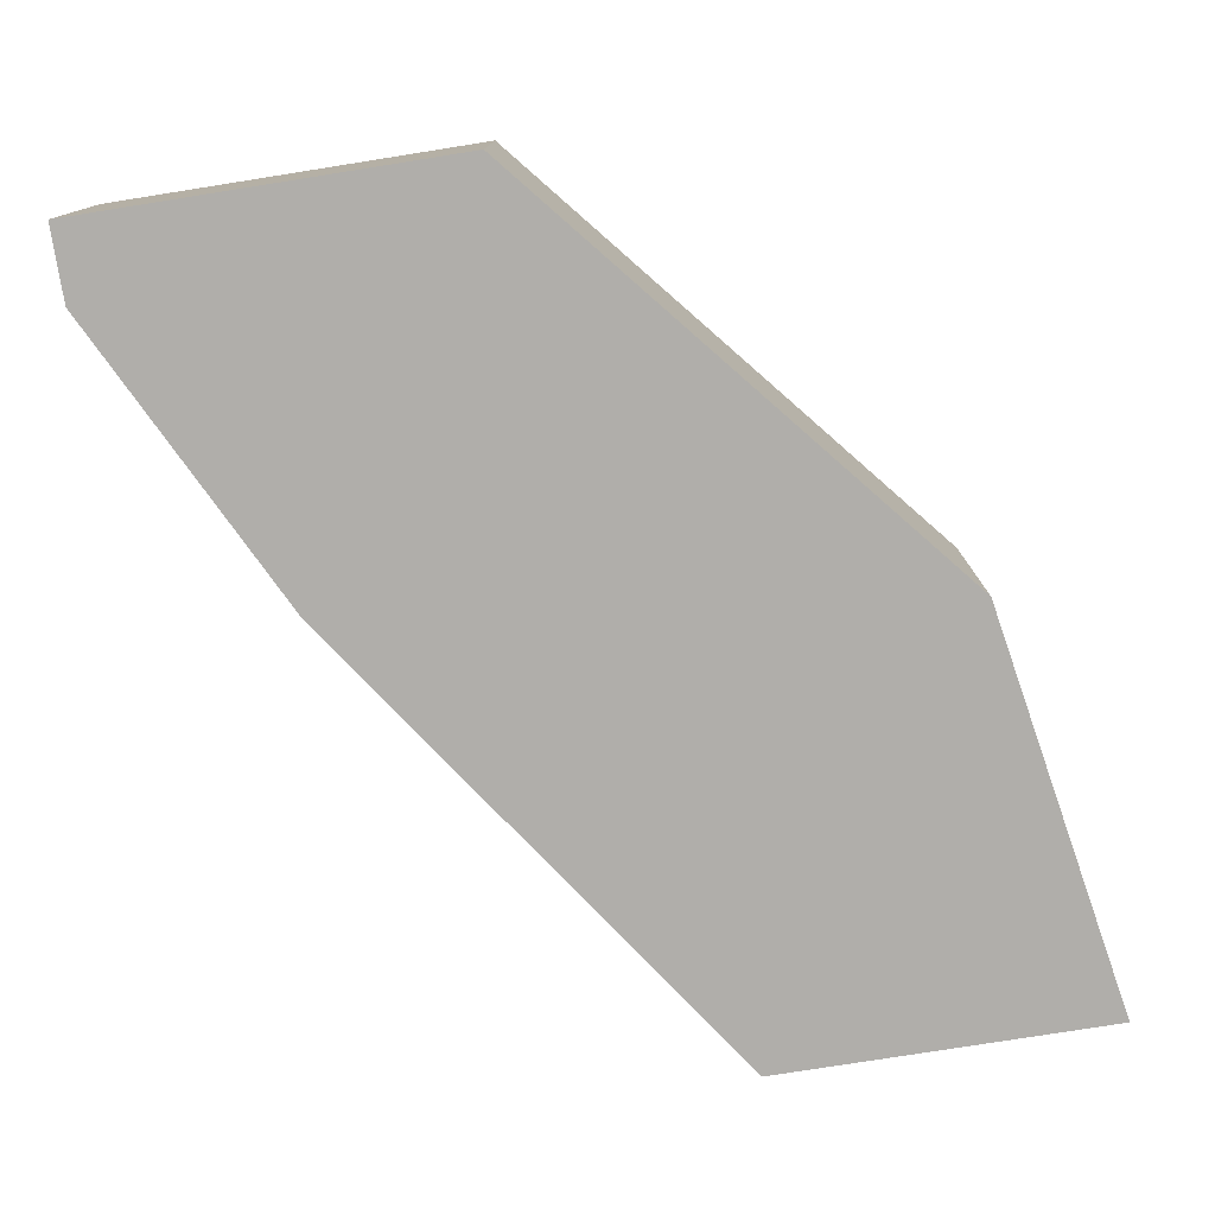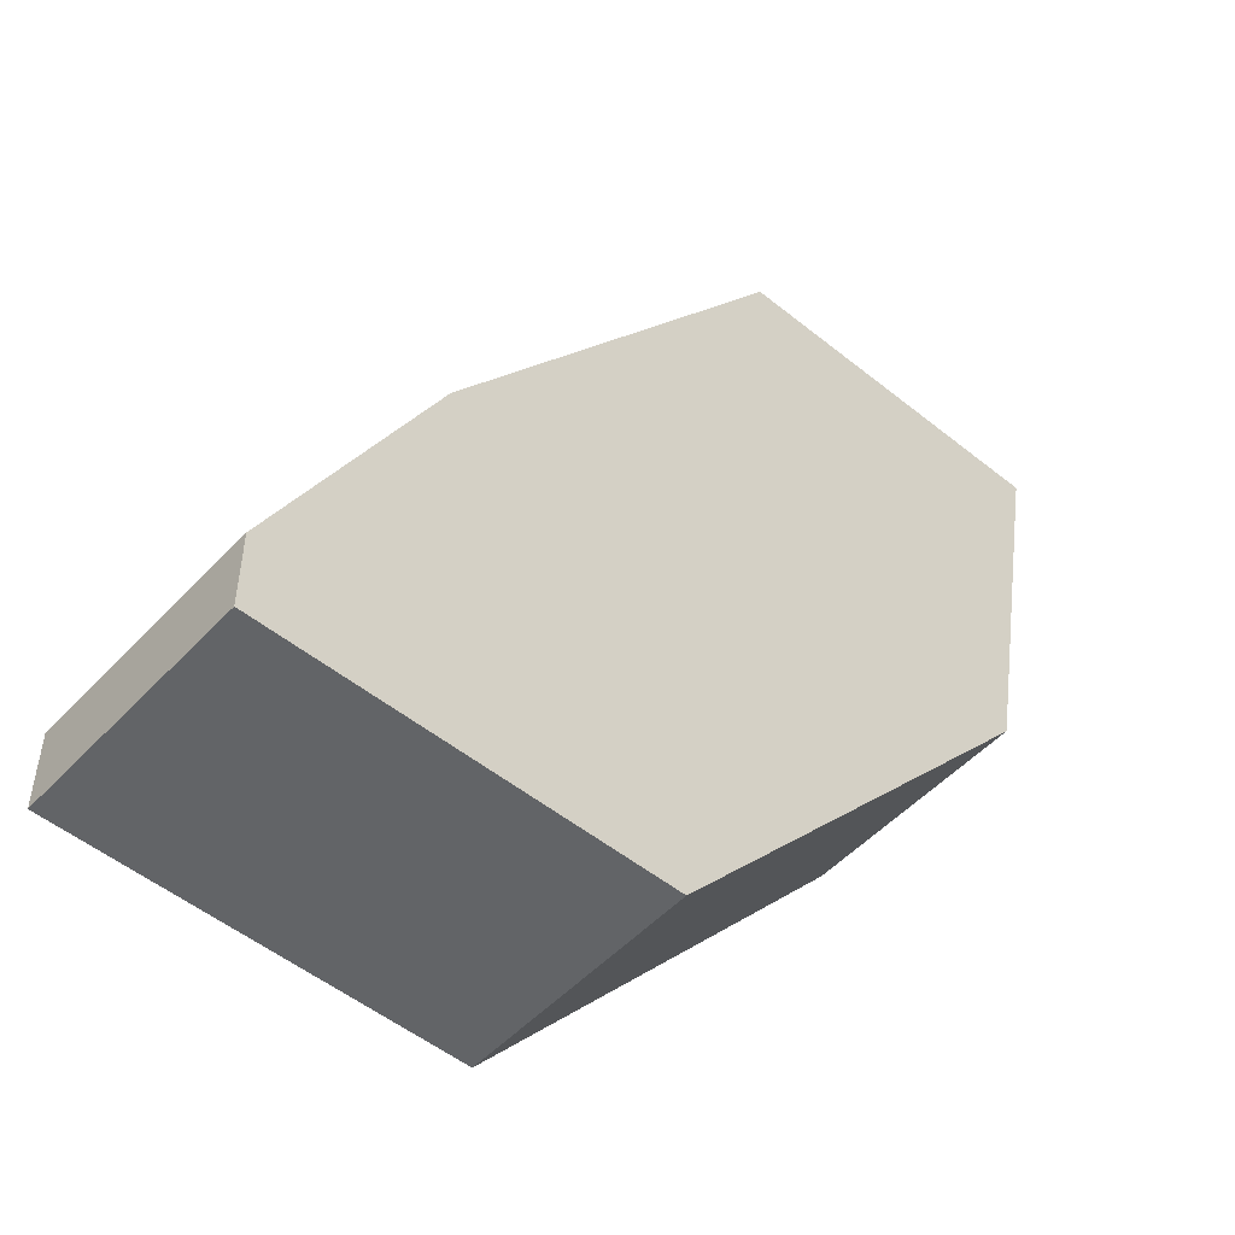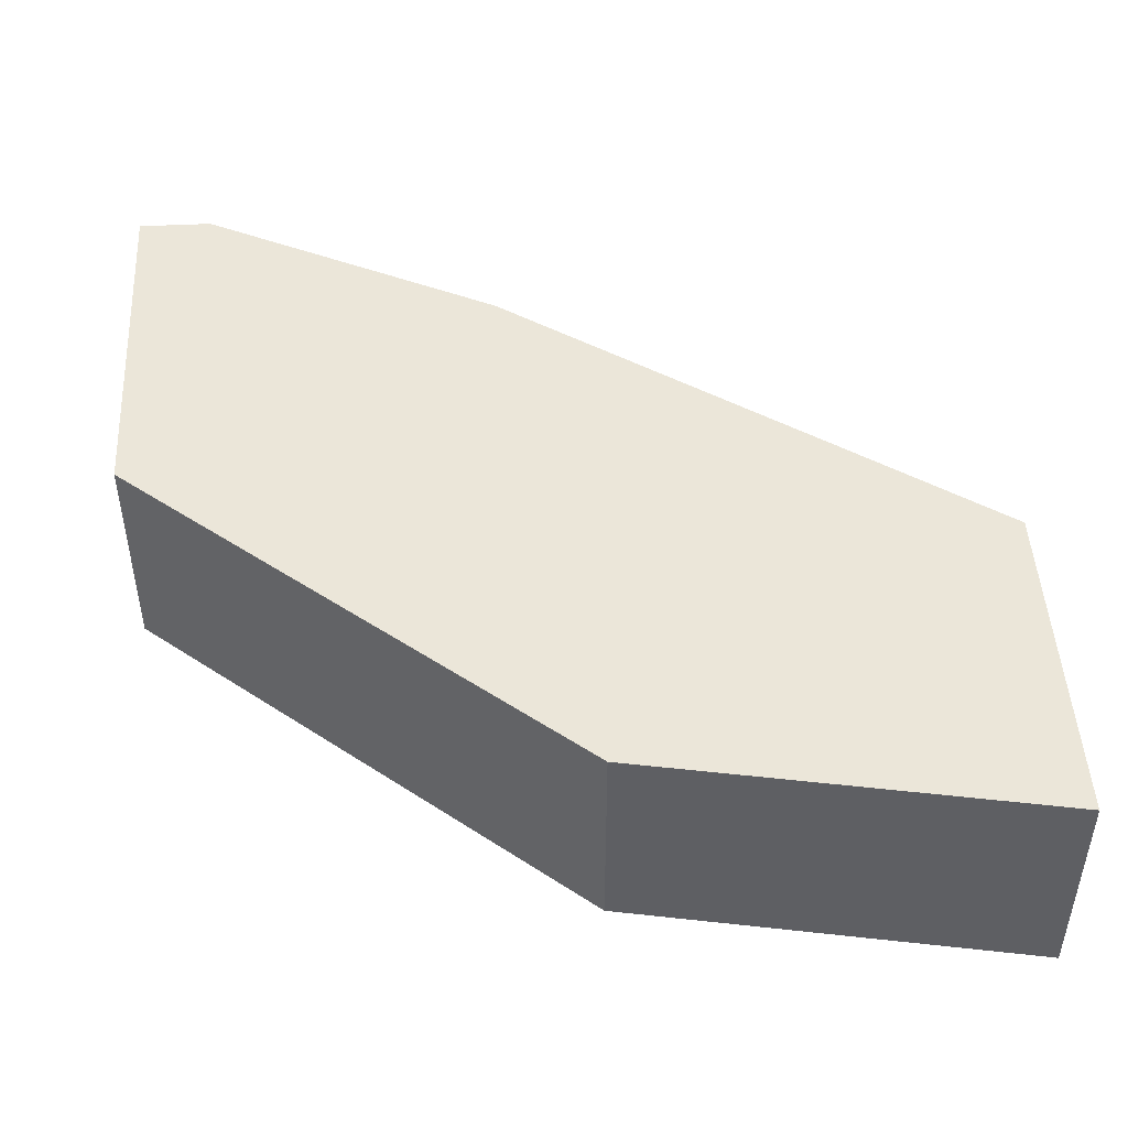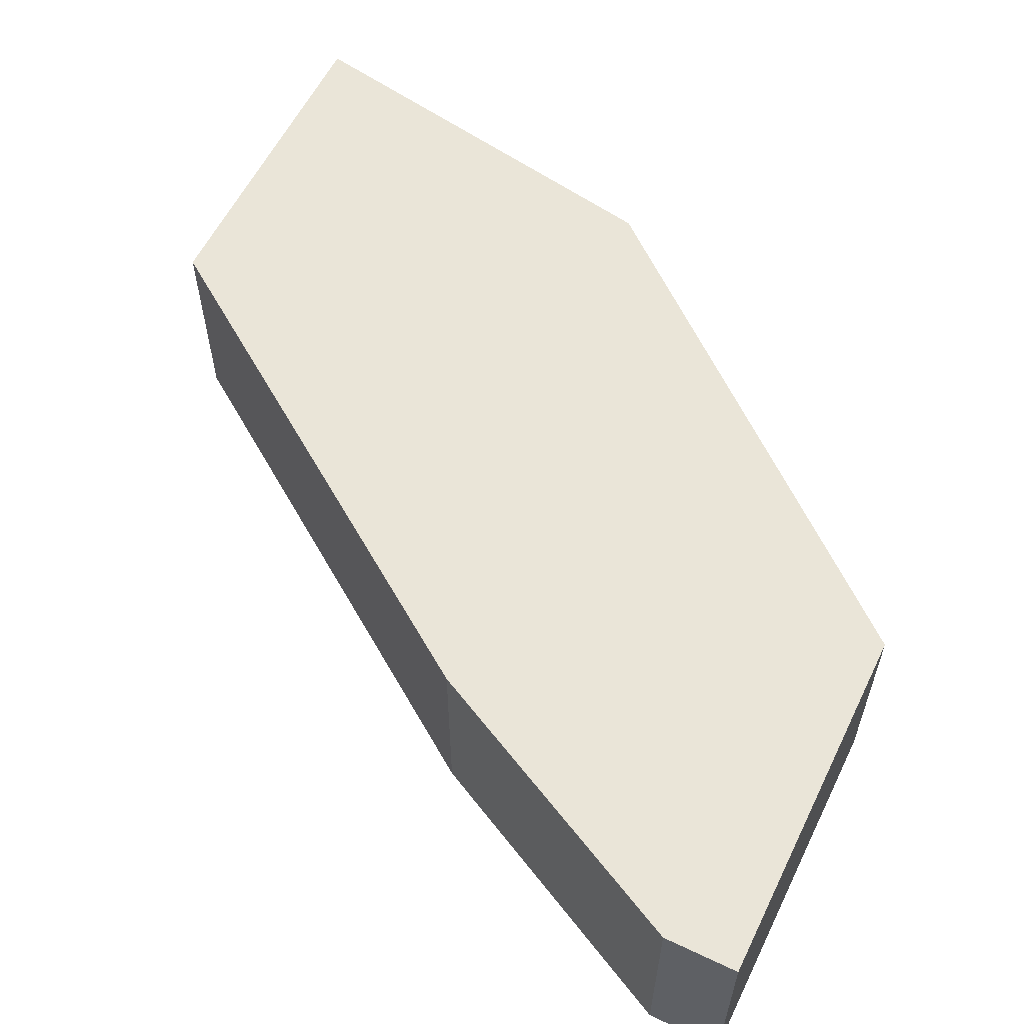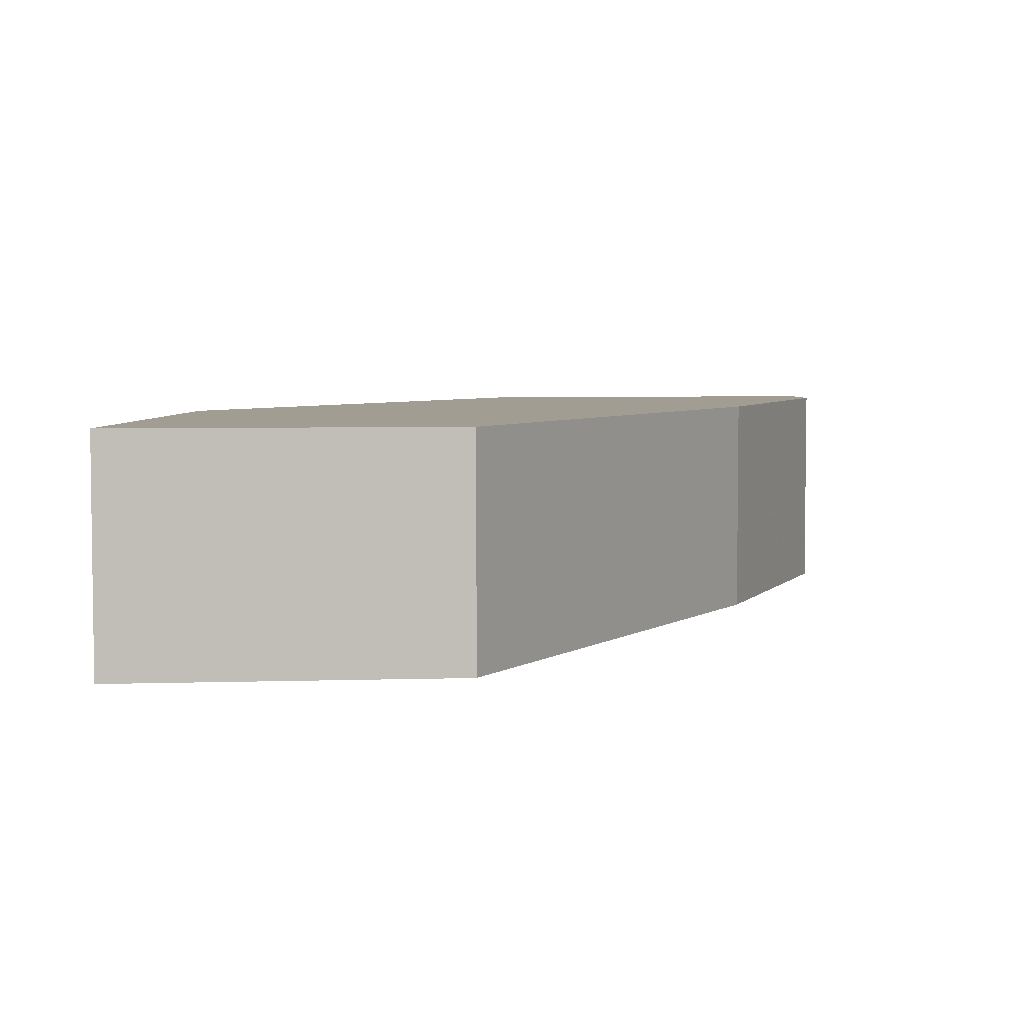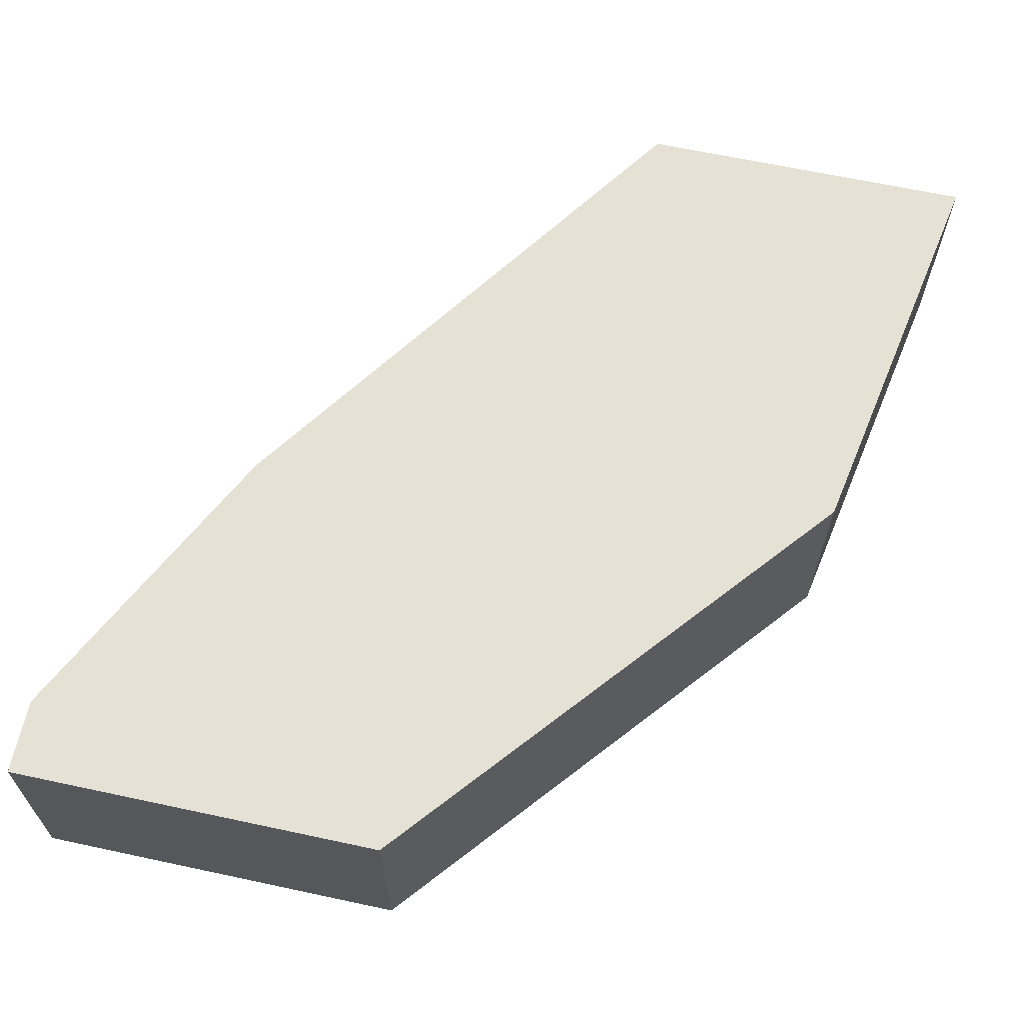
<metadata>
{"format":"obj","ext":"obj","renderer":"f3d","projection":"perspective","resolution":1024,"background":"white","views":[{"elev":-77.7,"azim":-171.0,"up":"+Y"},{"elev":-51.1,"azim":138.7,"up":"+Z"},{"elev":47.3,"azim":-93.2,"up":"+Y"},{"elev":58.8,"azim":116.0,"up":"+Y"},{"elev":4.8,"azim":-5.7,"up":"+Y"},{"elev":64.8,"azim":-167.8,"up":"+Y"}]}
</metadata>
<code>
v -0.01404 -0.01968 0.01533
v -0.01404 -0.01694 0.01533
v -0.01267 -0.01968 0.004803
v -0.01267 -0.01694 0.004803
v -0.01724 -0.01968 0.01029
v -0.01724 -0.01694 0.01029
v -0.008091 -0.01968 0.004803
v -0.008091 -0.01968 0.005719
v -0.008091 -0.01694 0.004803
v -0.008091 -0.01694 0.005719
v -0.01815 -0.01968 0.01533
v -0.01815 -0.01694 0.01533
v -0.009921 -0.01968 0.009378
v -0.009921 -0.01694 0.009378
f 2 11 1
f 2 1 13
f 11 8 1
f 1 8 13
f 2 4 6
f 10 4 2
f 2 6 12
f 10 2 14
f 11 2 12
f 2 13 14
f 4 3 6
f 3 4 7
f 6 3 5
f 3 11 5
f 8 3 7
f 8 11 3
f 7 4 9
f 4 10 9
f 11 6 5
f 6 11 12
f 10 8 7
f 10 7 9
f 8 10 13
f 13 10 14

</code>
